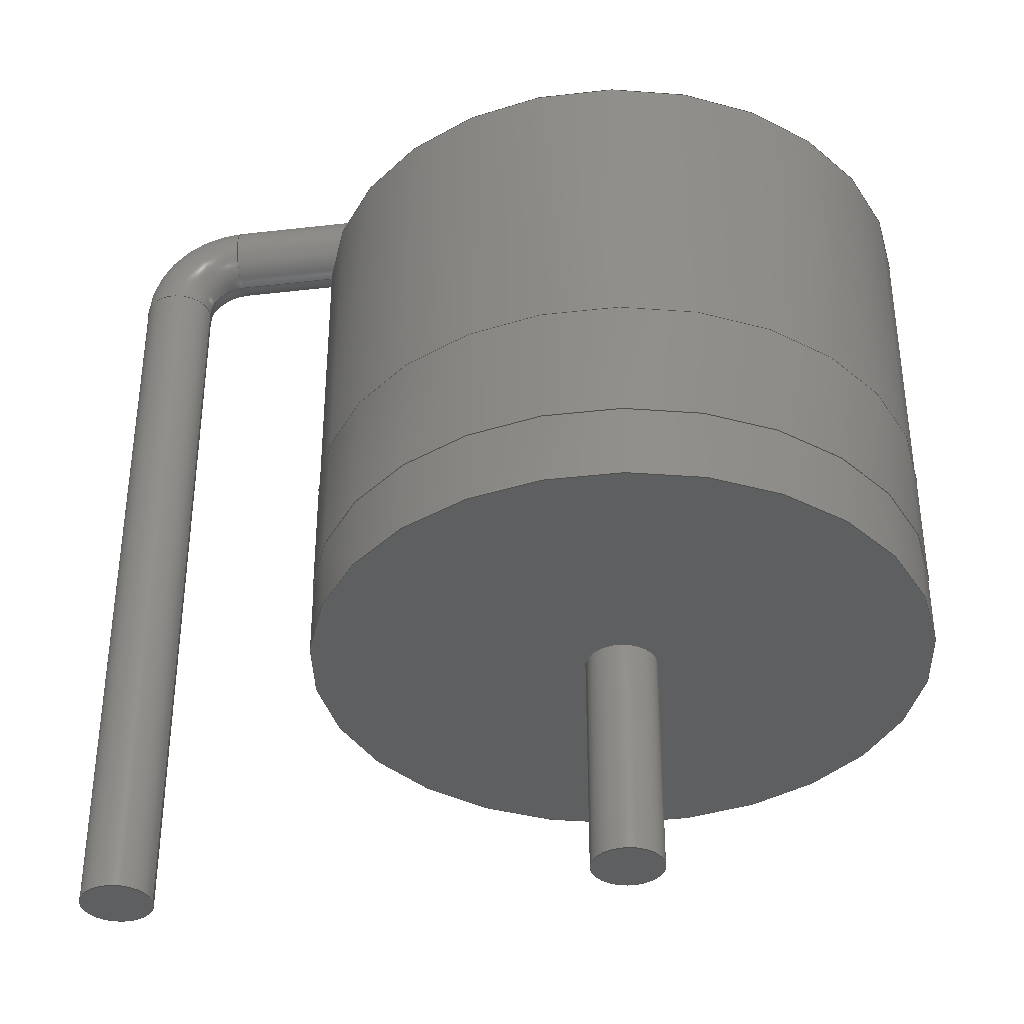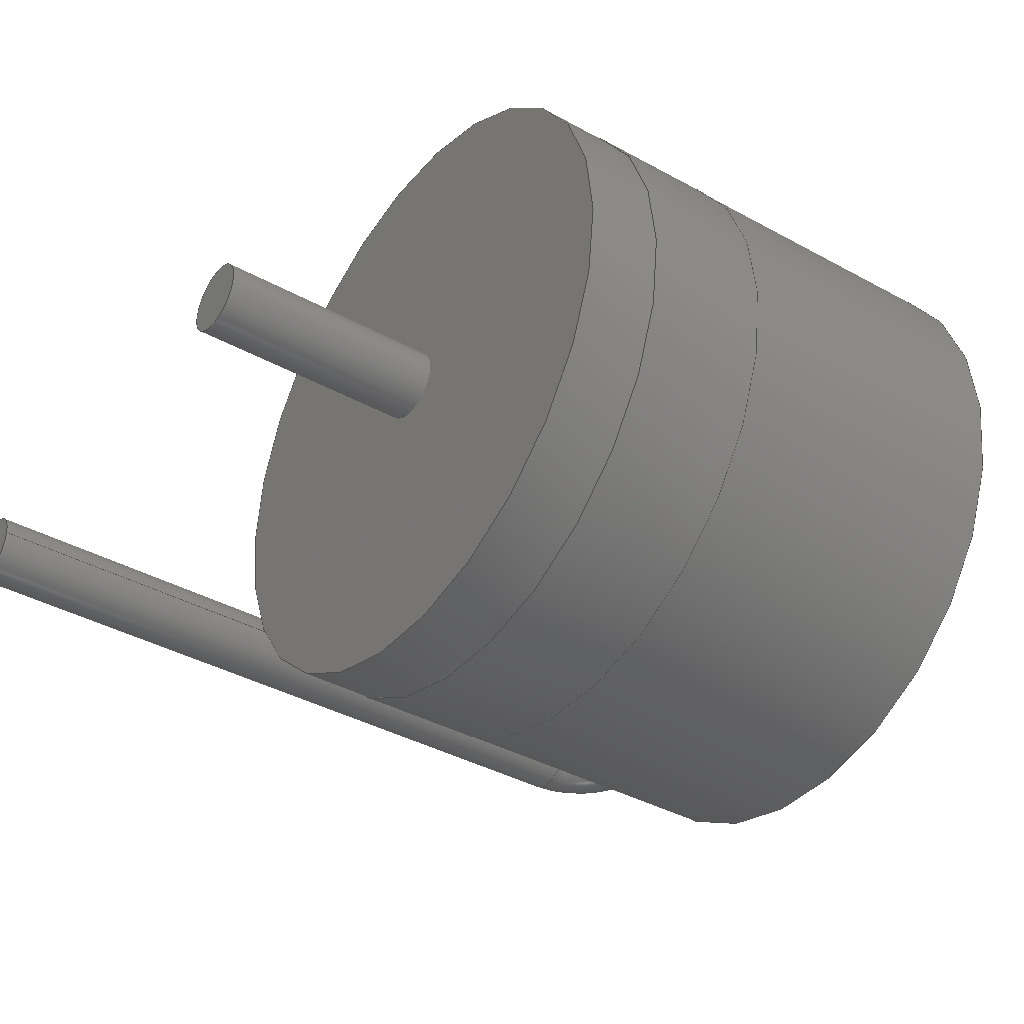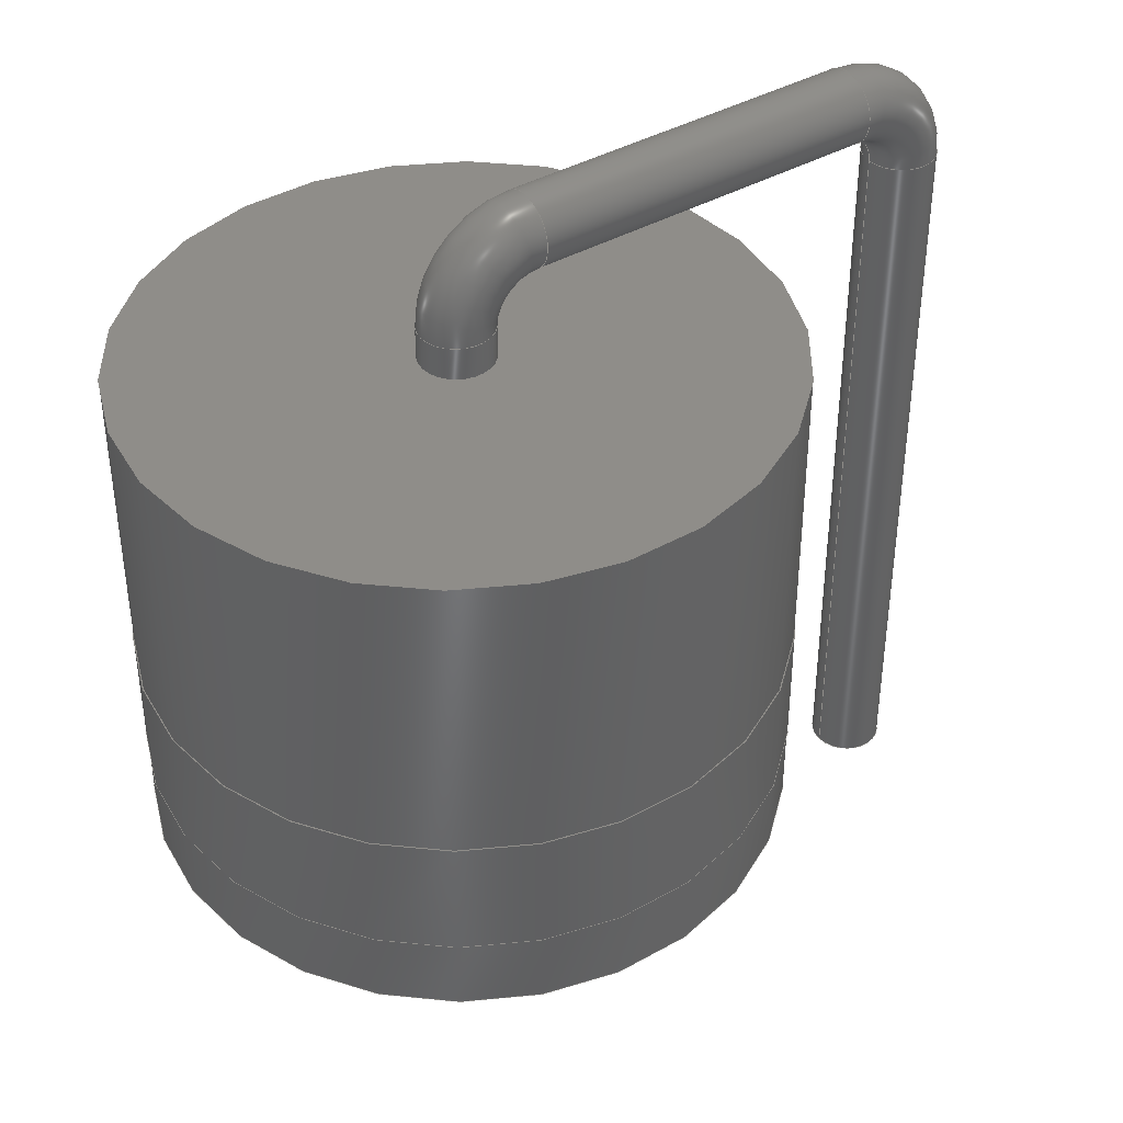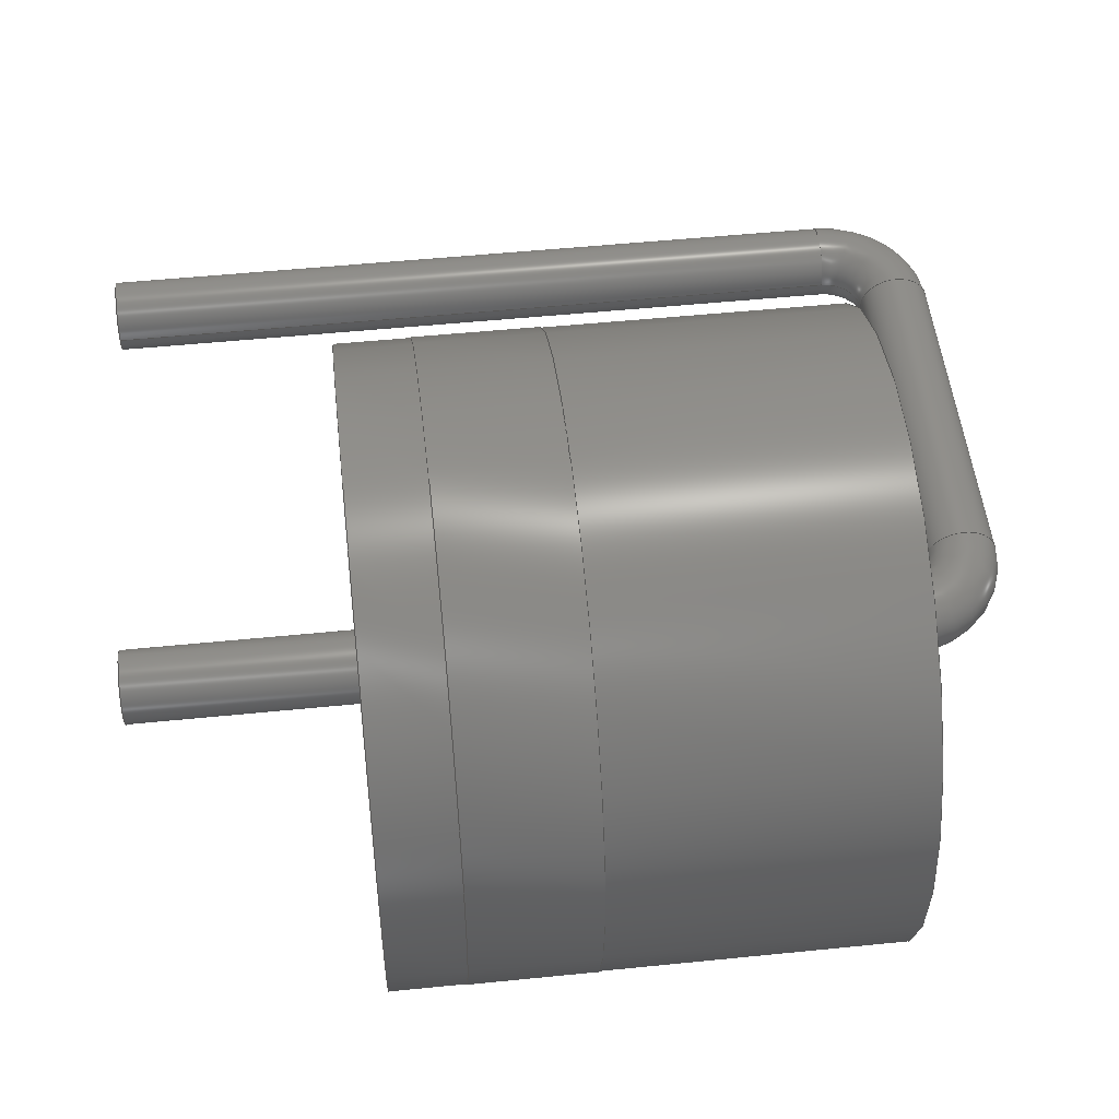
<metadata>
{"format":"step","ext":"step","renderer":"f3d","projection":"perspective","resolution":1024,"background":"white","views":[{"elev":-37.3,"azim":-171.6,"up":"+Z"},{"elev":-38.0,"azim":-125.2,"up":"+Y"},{"elev":40.8,"azim":-34.5,"up":"+Z"},{"elev":51.0,"azim":-96.3,"up":"+Y"}]}
</metadata>
<code>
ISO-10303-21;
DATA;
#1=APPLICATION_PROTOCOL_DEFINITION('international standard',  'automotive_design',2000,#2);
#2=APPLICATION_CONTEXT(  'core data for automotive mechanical design processes');
#3=SHAPE_DEFINITION_REPRESENTATION(#4,#10);
#4=PRODUCT_DEFINITION_SHAPE('','',#5);
#5=PRODUCT_DEFINITION('design','',#6,#9);
#6=PRODUCT_DEFINITION_FORMATION('','',#7);
#7=PRODUCT('D_5KP_P7.62mm_Vertical_AnodeUp',  'D_5KP_P7.62mm_Vertical_AnodeUp','',(#8));
#8=PRODUCT_CONTEXT('',#2,'mechanical');
#9=PRODUCT_DEFINITION_CONTEXT('part definition',#2,'design');
#10=ADVANCED_BREP_SHAPE_REPRESENTATION('',(#11,#15),#262);
#11=AXIS2_PLACEMENT_3D('',#12,#13,#14);
#12=CARTESIAN_POINT('',(0,0,0));
#13=DIRECTION('',(0,0,1));
#14=DIRECTION('',(1,0,-0));
#15=MANIFOLD_SOLID_BREP('',#16);
#16=CLOSED_SHELL('',(#17,#34,#52,#68,#90,#104,#121,#134,#145,#159,    #173,#196,#215,#237,#256));
#17=ADVANCED_FACE('',(#18),#29,.T.);
#18=FACE_BOUND('',#19,.F.);
#19=EDGE_LOOP('',(#20));
#20=ORIENTED_EDGE('',*,*,#21,.T.);
#21=EDGE_CURVE('',#22,#22,#24,.T.);
#22=VERTEX_POINT('',#23);
#23=CARTESIAN_POINT('',(0.55,-8.008e-16,-3));
#24=CIRCLE('',#25,0.55);
#25=AXIS2_PLACEMENT_3D('',#26,#27,#28);
#26=CARTESIAN_POINT('',(0,-6.661e-16,-3));
#27=DIRECTION('',(-0,2.22e-16,1));
#28=DIRECTION('',(1,0,0));
#29=PLANE('',#30);
#30=AXIS2_PLACEMENT_3D('',#31,#32,#33);
#31=CARTESIAN_POINT('',(0.55,-6.661e-16,-3));
#32=DIRECTION('',(0,0,-1));
#33=DIRECTION('',(-1,0,0));
#34=ADVANCED_FACE('',(#35),#50,.T.);
#35=FACE_BOUND('',#36,.T.);
#36=EDGE_LOOP('',(#20,#37,#44,#49));
#37=ORIENTED_EDGE('',*,*,#38,.T.);
#38=EDGE_CURVE('',#22,#39,#41,.T.);
#39=VERTEX_POINT('',#40);
#40=CARTESIAN_POINT('',(0.55,1.11e-16,0.5));
#41=LINE('',#31,#42);
#42=VECTOR('',#43,1);
#43=DIRECTION('',(0,2.22e-16,1));
#44=ORIENTED_EDGE('',*,*,#45,.F.);
#45=EDGE_CURVE('',#39,#39,#46,.T.);
#46=CIRCLE('',#47,0.55);
#47=AXIS2_PLACEMENT_3D('',#48,#27,#28);
#48=CARTESIAN_POINT('',(0,1.11e-16,0.5));
#49=ORIENTED_EDGE('',*,*,#38,.F.);
#50=CYLINDRICAL_SURFACE('',#51,0.55);
#51=AXIS2_PLACEMENT_3D('',#26,#43,#28);
#52=ADVANCED_FACE('',(#53,#64),#67,.T.);
#53=FACE_BOUND('',#54,.T.);
#54=EDGE_LOOP('',(#55));
#55=ORIENTED_EDGE('',*,*,#56,.T.);
#56=EDGE_CURVE('',#57,#57,#59,.T.);
#57=VERTEX_POINT('',#58);
#58=CARTESIAN_POINT('',(4.765,3.331e-16,0.5));
#59=CIRCLE('',#60,4.765);
#60=AXIS2_PLACEMENT_3D('',#61,#62,#63);
#61=CARTESIAN_POINT('',(0,2.22e-16,0.5));
#62=DIRECTION('',(0,-4.441e-16,-1));
#63=DIRECTION('',(1,2.33e-17,-1.035e-32));
#64=FACE_BOUND('',#65,.T.);
#65=EDGE_LOOP('',(#66));
#66=ORIENTED_EDGE('',*,*,#45,.T.);
#67=PLANE('',#60);
#68=ADVANCED_FACE('',(#69),#87,.T.);
#69=FACE_BOUND('',#70,.T.);
#70=EDGE_LOOP('',(#71,#79,#85,#86));
#71=ORIENTED_EDGE('',*,*,#72,.T.);
#72=EDGE_CURVE('',#73,#73,#75,.T.);
#73=VERTEX_POINT('',#74);
#74=CARTESIAN_POINT('',(4.765,1.094e-15,1.643));
#75=CIRCLE('',#76,4.765);
#76=AXIS2_PLACEMENT_3D('',#77,#62,#78);
#77=CARTESIAN_POINT('',(0,7.296e-16,1.643));
#78=DIRECTION('',(1,3.784e-16,-1.68e-31));
#79=ORIENTED_EDGE('',*,*,#80,.T.);
#80=EDGE_CURVE('',#73,#57,#81,.T.);
#81=LINE('',#82,#83);
#82=CARTESIAN_POINT('',(4.765,5.409e-15,8.12));
#83=VECTOR('',#84,1);
#84=DIRECTION('',(0,-6.661e-16,-1));
#85=ORIENTED_EDGE('',*,*,#56,.F.);
#86=ORIENTED_EDGE('',*,*,#80,.F.);
#87=CYLINDRICAL_SURFACE('',#88,4.765);
#88=AXIS2_PLACEMENT_3D('',#89,#62,#78);
#89=CARTESIAN_POINT('',(0,3.606e-15,8.12));
#90=ADVANCED_FACE('',(#91,#100),#103,.T.);
#91=FACE_BOUND('',#92,.T.);
#92=EDGE_LOOP('',(#93));
#93=ORIENTED_EDGE('',*,*,#94,.T.);
#94=EDGE_CURVE('',#95,#95,#97,.T.);
#95=VERTEX_POINT('',#96);
#96=CARTESIAN_POINT('',(4.775,1.094e-15,1.643));
#97=CIRCLE('',#98,4.775);
#98=AXIS2_PLACEMENT_3D('',#77,#62,#99);
#99=DIRECTION('',(1,7.64e-17,-3.393e-32));
#100=FACE_BOUND('',#101,.T.);
#101=EDGE_LOOP('',(#102));
#102=ORIENTED_EDGE('',*,*,#72,.F.);
#103=PLANE('',#98);
#104=ADVANCED_FACE('',(#105),#120,.T.);
#105=FACE_BOUND('',#106,.T.);
#106=EDGE_LOOP('',(#107,#115,#118,#119));
#107=ORIENTED_EDGE('',*,*,#108,.T.);
#108=EDGE_CURVE('',#109,#109,#111,.T.);
#109=VERTEX_POINT('',#110);
#110=CARTESIAN_POINT('',(4.775,2.363e-15,3.548));
#111=CIRCLE('',#112,4.775);
#112=AXIS2_PLACEMENT_3D('',#113,#62,#114);
#113=CARTESIAN_POINT('',(0,1.576e-15,3.548));
#114=DIRECTION('',(1,1.65e-16,-7.327e-32));
#115=ORIENTED_EDGE('',*,*,#116,.T.);
#116=EDGE_CURVE('',#109,#95,#117,.T.);
#117=LINE('',#110,#83);
#118=ORIENTED_EDGE('',*,*,#94,.F.);
#119=ORIENTED_EDGE('',*,*,#116,.F.);
#120=CYLINDRICAL_SURFACE('',#112,4.775);
#121=ADVANCED_FACE('',(#122,#125),#133,.F.);
#122=FACE_BOUND('',#123,.T.);
#123=EDGE_LOOP('',(#124));
#124=ORIENTED_EDGE('',*,*,#108,.F.);
#125=FACE_BOUND('',#126,.T.);
#126=EDGE_LOOP('',(#127));
#127=ORIENTED_EDGE('',*,*,#128,.T.);
#128=EDGE_CURVE('',#129,#129,#131,.T.);
#129=VERTEX_POINT('',#130);
#130=CARTESIAN_POINT('',(4.765,2.363e-15,3.548));
#131=CIRCLE('',#132,4.765);
#132=AXIS2_PLACEMENT_3D('',#113,#62,#78);
#133=PLANE('',#112);
#134=ADVANCED_FACE('',(#135),#87,.T.);
#135=FACE_BOUND('',#136,.T.);
#136=EDGE_LOOP('',(#137,#140,#143,#144));
#137=ORIENTED_EDGE('',*,*,#138,.F.);
#138=EDGE_CURVE('',#139,#129,#81,.T.);
#139=VERTEX_POINT('',#82);
#140=ORIENTED_EDGE('',*,*,#141,.T.);
#141=EDGE_CURVE('',#139,#139,#142,.T.);
#142=CIRCLE('',#88,4.765);
#143=ORIENTED_EDGE('',*,*,#138,.T.);
#144=ORIENTED_EDGE('',*,*,#128,.F.);
#145=ADVANCED_FACE('',(#146,#149),#158,.F.);
#146=FACE_BOUND('',#147,.T.);
#147=EDGE_LOOP('',(#148));
#148=ORIENTED_EDGE('',*,*,#141,.F.);
#149=FACE_BOUND('',#150,.T.);
#150=EDGE_LOOP('',(#151));
#151=ORIENTED_EDGE('',*,*,#152,.F.);
#152=EDGE_CURVE('',#153,#153,#155,.T.);
#153=VERTEX_POINT('',#154);
#154=CARTESIAN_POINT('',(0.55,1.803e-15,8.12));
#155=CIRCLE('',#156,0.55);
#156=AXIS2_PLACEMENT_3D('',#157,#27,#28);
#157=CARTESIAN_POINT('',(0,1.803e-15,8.12));
#158=PLANE('',#88);
#159=ADVANCED_FACE('',(#160),#50,.T.);
#160=FACE_BOUND('',#161,.T.);
#161=EDGE_LOOP('',(#162,#163,#167,#172));
#162=ORIENTED_EDGE('',*,*,#152,.T.);
#163=ORIENTED_EDGE('',*,*,#164,.T.);
#164=EDGE_CURVE('',#153,#165,#41,.T.);
#165=VERTEX_POINT('',#166);
#166=CARTESIAN_POINT('',(0.55,1.914e-15,8.62));
#167=ORIENTED_EDGE('',*,*,#168,.F.);
#168=EDGE_CURVE('',#165,#165,#169,.T.);
#169=CIRCLE('',#170,0.55);
#170=AXIS2_PLACEMENT_3D('',#171,#27,#28);
#171=CARTESIAN_POINT('',(0,1.914e-15,8.62));
#172=ORIENTED_EDGE('',*,*,#164,.F.);
#173=ADVANCED_FACE('',(#174),#193,.T.);
#174=FACE_BOUND('',#175,.T.);
#175=EDGE_LOOP('',(#176,#184,#191,#192));
#176=ORIENTED_EDGE('',*,*,#177,.T.);
#177=EDGE_CURVE('',#165,#178,#180,.T.);
#178=VERTEX_POINT('',#179);
#179=CARTESIAN_POINT('',(1.1,2.036e-15,9.17));
#180=CIRCLE('',#181,0.55);
#181=AXIS2_PLACEMENT_3D('',#182,#183,#28);
#182=CARTESIAN_POINT('',(1.1,2.116e-15,8.62));
#183=DIRECTION('',(0,1,-2.22e-16));
#184=ORIENTED_EDGE('',*,*,#185,.T.);
#185=EDGE_CURVE('',#178,#178,#186,.T.);
#186=CIRCLE('',#187,0.55);
#187=AXIS2_PLACEMENT_3D('',#188,#189,#190);
#188=CARTESIAN_POINT('',(1.1,2.158e-15,9.72));
#189=DIRECTION('',(-1,-4.079e-32,-1.837e-16));
#190=DIRECTION('',(-1.837e-16,2.22e-16,1));
#191=ORIENTED_EDGE('',*,*,#177,.F.);
#192=ORIENTED_EDGE('',*,*,#168,.T.);
#193=TOROIDAL_SURFACE('',#194,1.1,0.55);
#194=AXIS2_PLACEMENT_3D('',#195,#183,#28);
#195=CARTESIAN_POINT('',(1.1,1.914e-15,8.62));
#196=ADVANCED_FACE('',(#197),#213,.T.);
#197=FACE_BOUND('',#198,.T.);
#198=EDGE_LOOP('',(#199,#205,#211,#212));
#199=ORIENTED_EDGE('',*,*,#200,.T.);
#200=EDGE_CURVE('',#178,#201,#203,.T.);
#201=VERTEX_POINT('',#202);
#202=CARTESIAN_POINT('',(6.52,2.036e-15,9.17));
#203=LINE('',#179,#204);
#204=VECTOR('',#28,1);
#205=ORIENTED_EDGE('',*,*,#206,.F.);
#206=EDGE_CURVE('',#201,#201,#207,.T.);
#207=CIRCLE('',#208,0.55);
#208=AXIS2_PLACEMENT_3D('',#209,#28,#210);
#209=CARTESIAN_POINT('',(6.52,2.158e-15,9.72));
#210=DIRECTION('',(0,-2.22e-16,-1));
#211=ORIENTED_EDGE('',*,*,#200,.F.);
#212=ORIENTED_EDGE('',*,*,#185,.F.);
#213=CYLINDRICAL_SURFACE('',#214,0.55);
#214=AXIS2_PLACEMENT_3D('',#188,#28,#210);
#215=ADVANCED_FACE('',(#216),#234,.T.);
#216=FACE_BOUND('',#217,.T.);
#217=EDGE_LOOP('',(#218,#225,#232,#233));
#218=ORIENTED_EDGE('',*,*,#219,.T.);
#219=EDGE_CURVE('',#201,#220,#222,.T.);
#220=VERTEX_POINT('',#221);
#221=CARTESIAN_POINT('',(7.07,1.914e-15,8.62));
#222=CIRCLE('',#223,0.55);
#223=AXIS2_PLACEMENT_3D('',#224,#183,#28);
#224=CARTESIAN_POINT('',(6.52,2.116e-15,8.62));
#225=ORIENTED_EDGE('',*,*,#226,.T.);
#226=EDGE_CURVE('',#220,#220,#227,.T.);
#227=CIRCLE('',#228,0.55);
#228=AXIS2_PLACEMENT_3D('',#229,#230,#231);
#229=CARTESIAN_POINT('',(7.62,1.914e-15,8.62));
#230=DIRECTION('',(-2.449e-16,2.22e-16,1));
#231=DIRECTION('',(1,5.439e-32,2.449e-16));
#232=ORIENTED_EDGE('',*,*,#219,.F.);
#233=ORIENTED_EDGE('',*,*,#206,.T.);
#234=TOROIDAL_SURFACE('',#235,1.1,0.55);
#235=AXIS2_PLACEMENT_3D('',#236,#183,#28);
#236=CARTESIAN_POINT('',(6.52,1.914e-15,8.62));
#237=ADVANCED_FACE('',(#238),#255,.T.);
#238=FACE_BOUND('',#239,.T.);
#239=EDGE_LOOP('',(#240,#247,#253,#254));
#240=ORIENTED_EDGE('',*,*,#241,.T.);
#241=EDGE_CURVE('',#220,#242,#244,.T.);
#242=VERTEX_POINT('',#243);
#243=CARTESIAN_POINT('',(7.07,-8.008e-16,-3));
#244=LINE('',#245,#246);
#245=CARTESIAN_POINT('',(7.07,-6.661e-16,-3));
#246=VECTOR('',#210,1);
#247=ORIENTED_EDGE('',*,*,#248,.F.);
#248=EDGE_CURVE('',#242,#242,#249,.T.);
#249=CIRCLE('',#250,0.55);
#250=AXIS2_PLACEMENT_3D('',#251,#210,#252);
#251=CARTESIAN_POINT('',(7.62,-6.661e-16,-3));
#252=DIRECTION('',(-1,5.474e-48,-1.215e-63));
#253=ORIENTED_EDGE('',*,*,#241,.F.);
#254=ORIENTED_EDGE('',*,*,#226,.F.);
#255=CYLINDRICAL_SURFACE('',#250,0.55);
#256=ADVANCED_FACE('',(#257),#260,.F.);
#257=FACE_BOUND('',#258,.T.);
#258=EDGE_LOOP('',(#259));
#259=ORIENTED_EDGE('',*,*,#248,.T.);
#260=PLANE('',#261);
#261=AXIS2_PLACEMENT_3D('',#245,#13,#28);
#262=( GEOMETRIC_REPRESENTATION_CONTEXT(3) GLOBAL_UNCERTAINTY_ASSIGNED_CONTEXT((#266)) GLOBAL_UNIT_ASSIGNED_CONTEXT((#263,#264,#265)) REPRESENTATION_CONTEXT('Context #1',  '3D Context with UNIT and UNCERTAINTY') );
#263=( LENGTH_UNIT() NAMED_UNIT(*) SI_UNIT(.MILLI.,.METRE.) );
#264=( NAMED_UNIT(*) PLANE_ANGLE_UNIT() SI_UNIT($,.RADIAN.) );
#265=( NAMED_UNIT(*) SI_UNIT($,.STERADIAN.) SOLID_ANGLE_UNIT() );
#266=UNCERTAINTY_MEASURE_WITH_UNIT(LENGTH_MEASURE(1e-07),#263,  'distance_accuracy_value','confusion accuracy');
#267=PRODUCT_RELATED_PRODUCT_CATEGORY('part',$,(#7));
#268=MECHANICAL_DESIGN_GEOMETRIC_PRESENTATION_REPRESENTATION('',(#269,    #277,#278,#286,#287,#295,#296,#297,#298,#299,#300,#301,#302,#303,    #304),#262);
#269=STYLED_ITEM('color',(#270),#17);
#270=PRESENTATION_STYLE_ASSIGNMENT((#271));
#271=SURFACE_STYLE_USAGE(.BOTH.,#272);
#272=SURFACE_SIDE_STYLE('',(#273));
#273=SURFACE_STYLE_FILL_AREA(#274);
#274=FILL_AREA_STYLE('',(#275));
#275=FILL_AREA_STYLE_COLOUR('',#276);
#276=COLOUR_RGB('',0.824,0.82,0.781);
#277=STYLED_ITEM('color',(#270),#34);
#278=STYLED_ITEM('color',(#279),#52);
#279=PRESENTATION_STYLE_ASSIGNMENT((#280));
#280=SURFACE_STYLE_USAGE(.BOTH.,#281);
#281=SURFACE_SIDE_STYLE('',(#282));
#282=SURFACE_STYLE_FILL_AREA(#283);
#283=FILL_AREA_STYLE('',(#284));
#284=FILL_AREA_STYLE_COLOUR('',#285);
#285=COLOUR_RGB('',0.148,0.145,0.145);
#286=STYLED_ITEM('color',(#279),#68);
#287=STYLED_ITEM('color',(#288),#90);
#288=PRESENTATION_STYLE_ASSIGNMENT((#289));
#289=SURFACE_STYLE_USAGE(.BOTH.,#290);
#290=SURFACE_SIDE_STYLE('',(#291));
#291=SURFACE_STYLE_FILL_AREA(#292);
#292=FILL_AREA_STYLE('',(#293));
#293=FILL_AREA_STYLE_COLOUR('',#294);
#294=COLOUR_RGB('',0.895,0.891,0.813);
#295=STYLED_ITEM('color',(#288),#104);
#296=STYLED_ITEM('color',(#288),#121);
#297=STYLED_ITEM('color',(#279),#134);
#298=STYLED_ITEM('color',(#279),#145);
#299=STYLED_ITEM('color',(#270),#159);
#300=STYLED_ITEM('color',(#270),#173);
#301=STYLED_ITEM('color',(#270),#196);
#302=STYLED_ITEM('color',(#270),#215);
#303=STYLED_ITEM('color',(#270),#237);
#304=STYLED_ITEM('color',(#270),#256);
ENDSEC;
END-ISO-10303-21;


</code>
